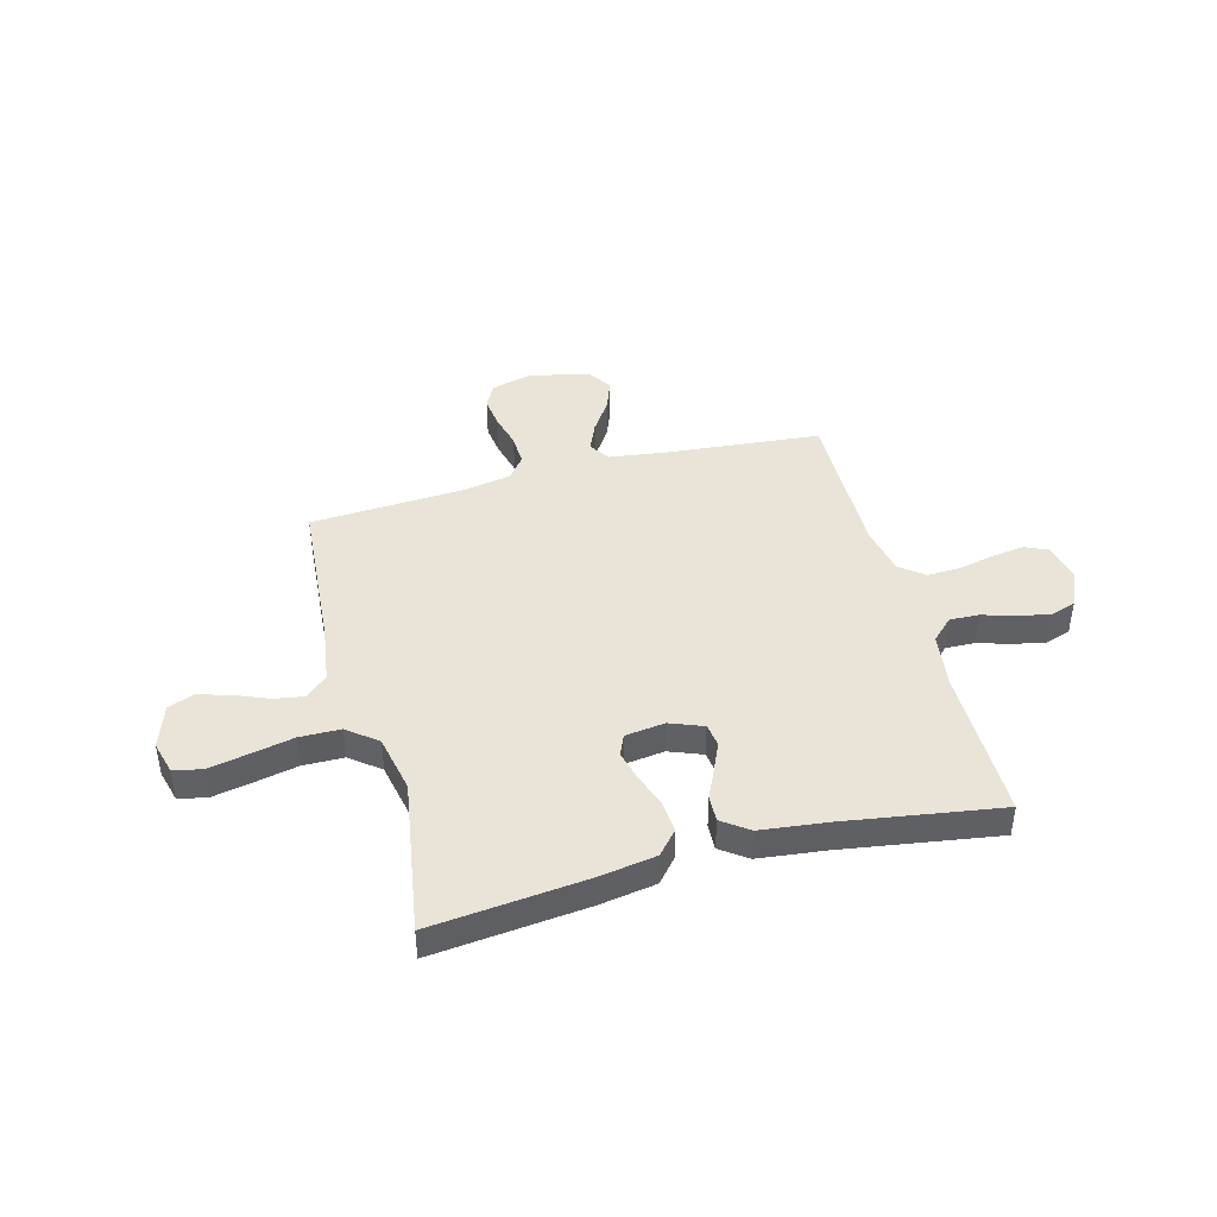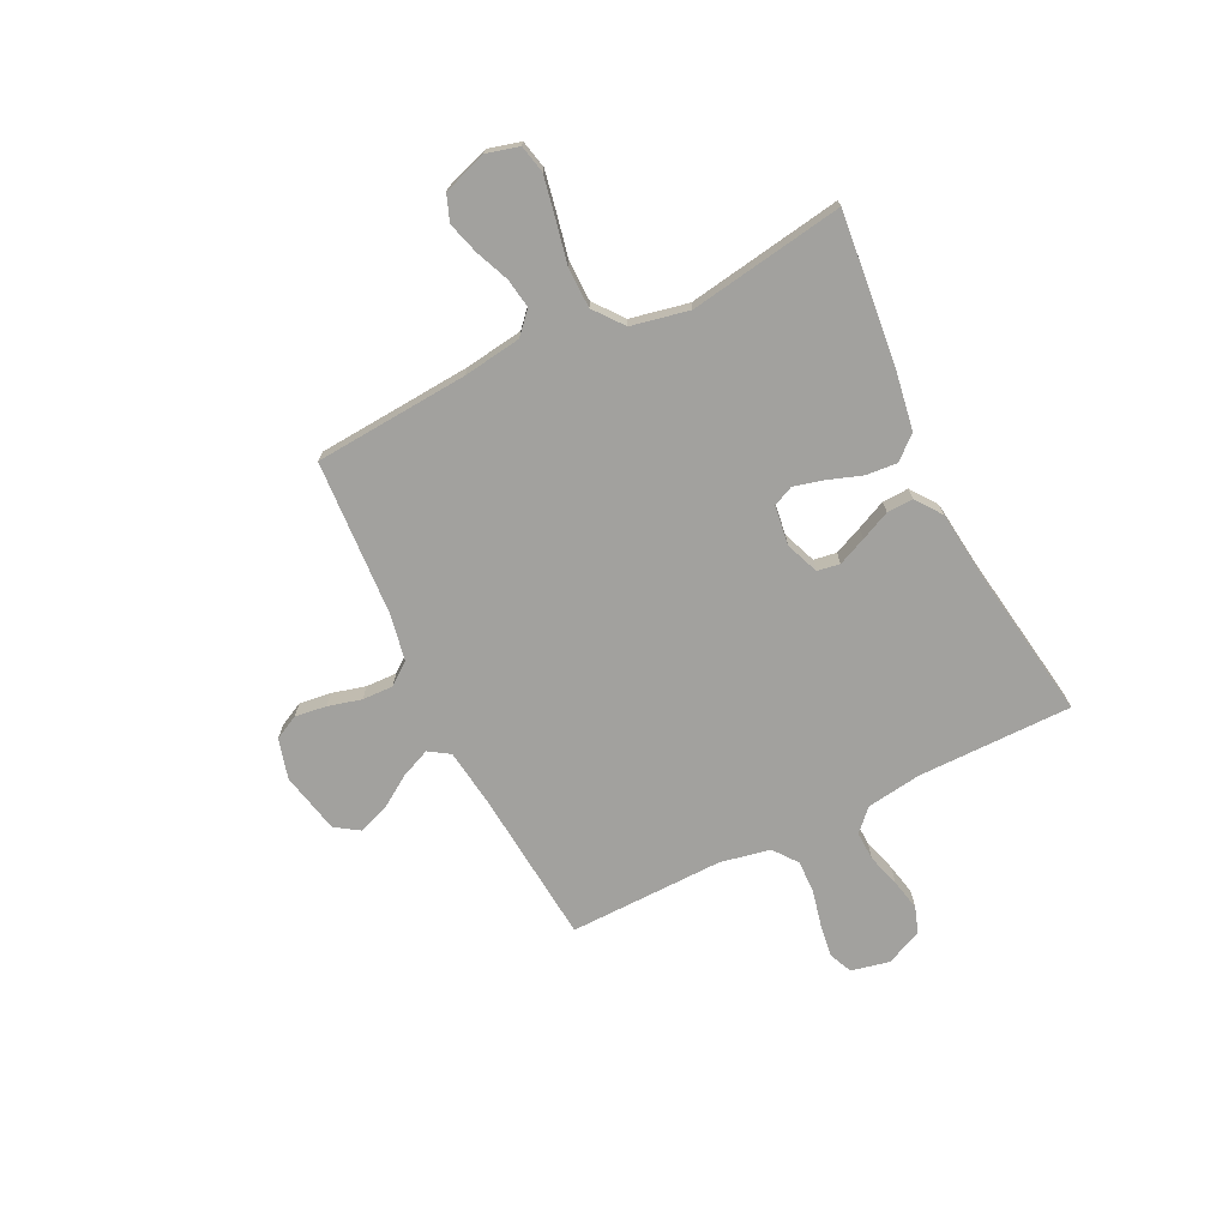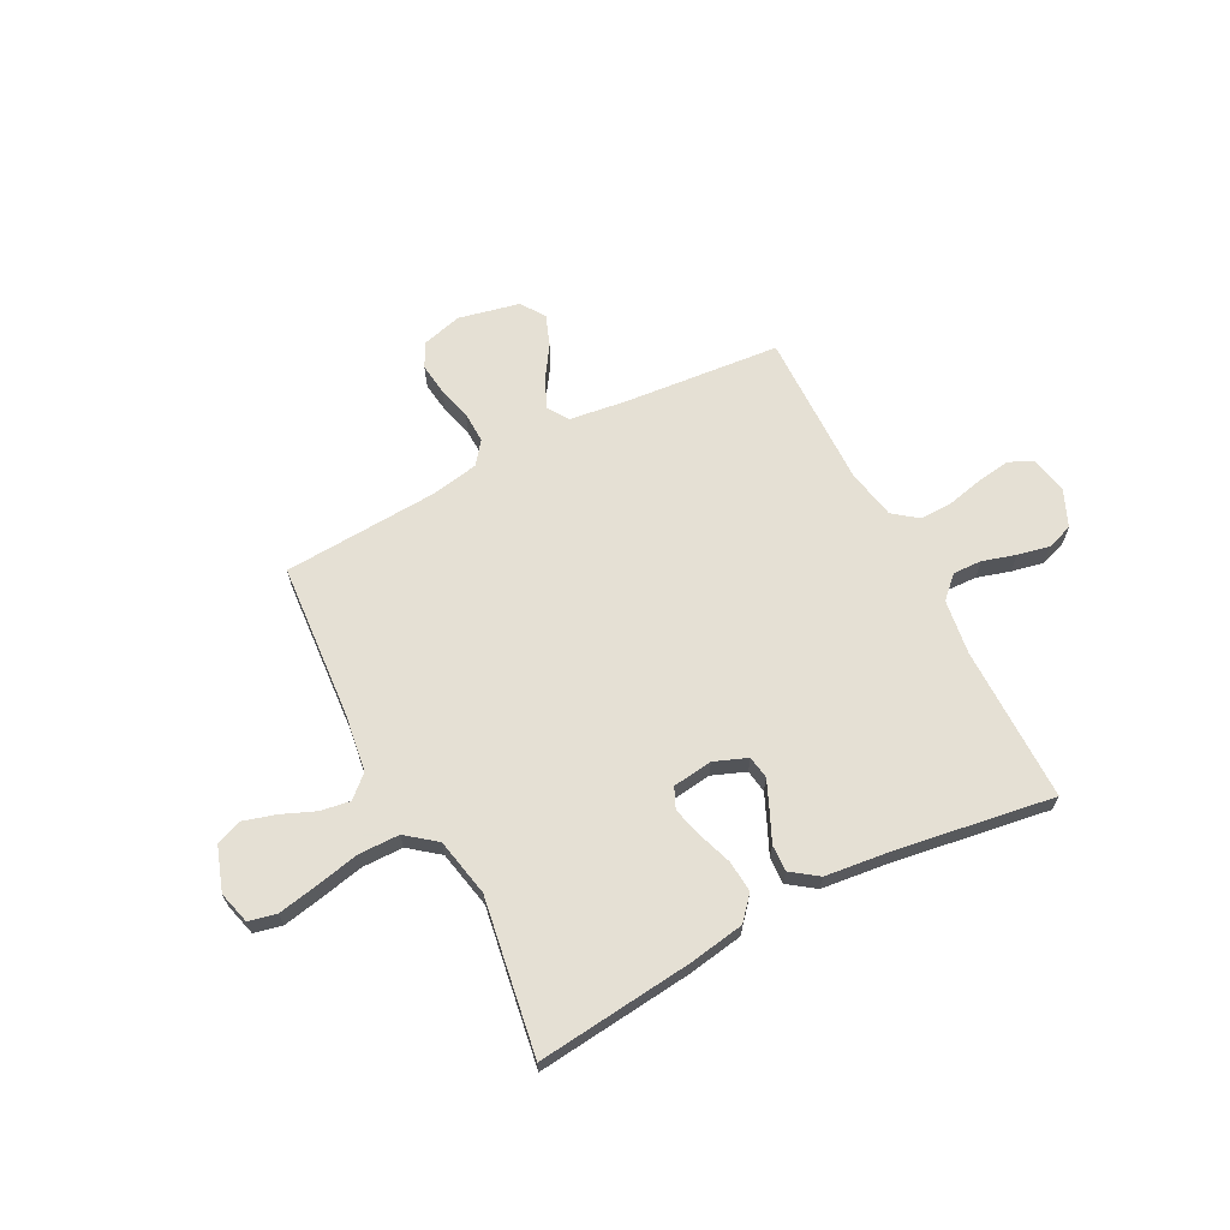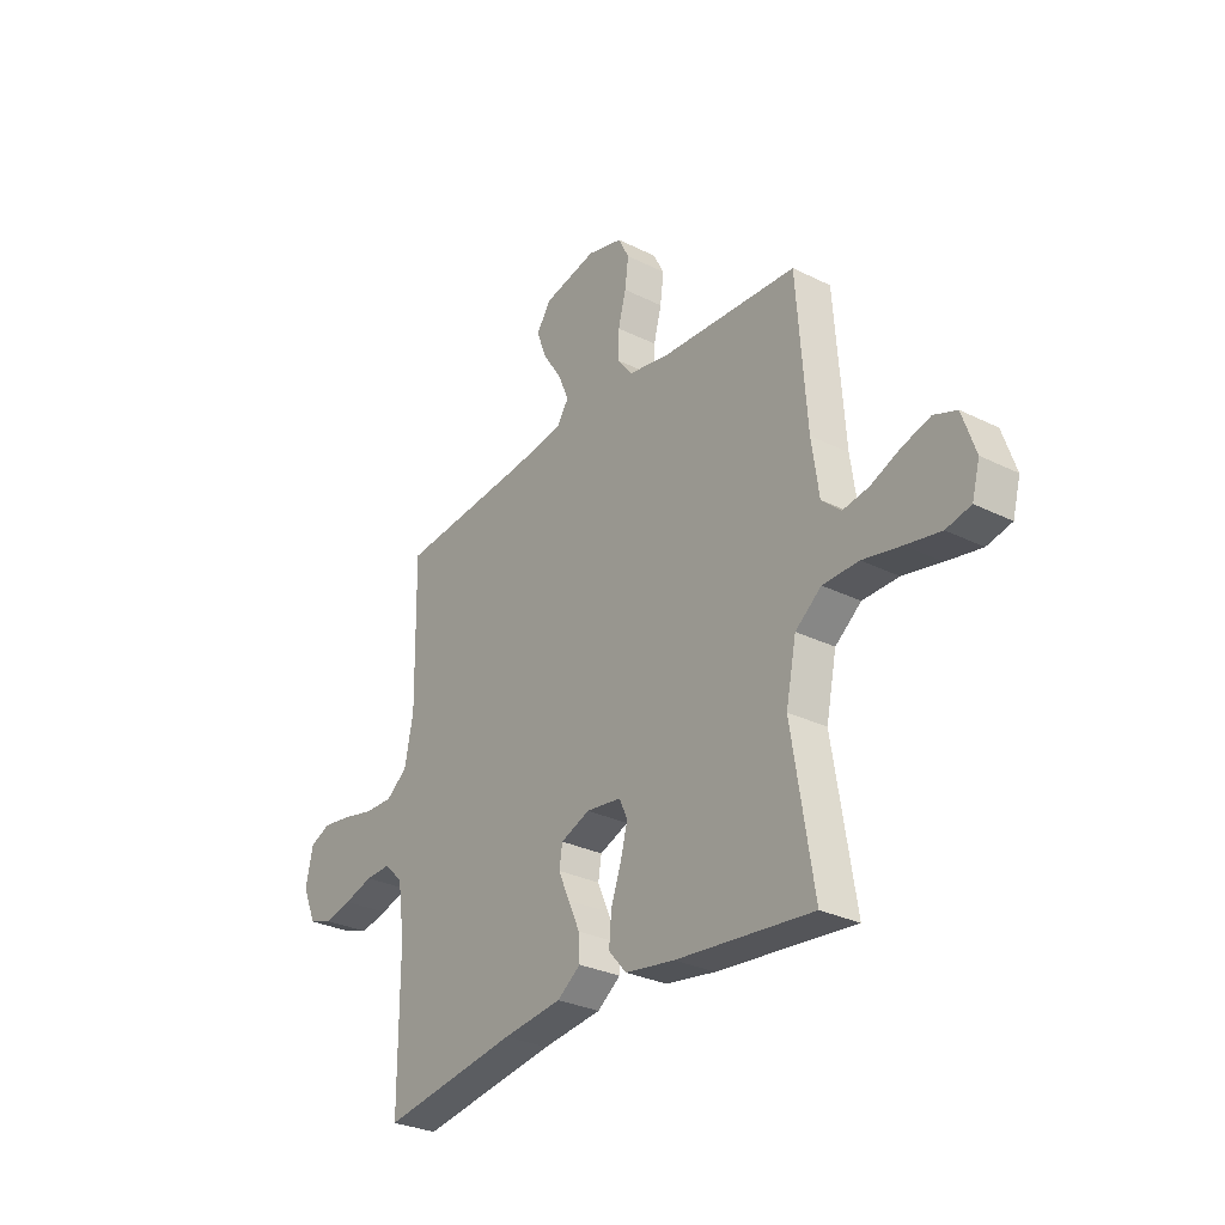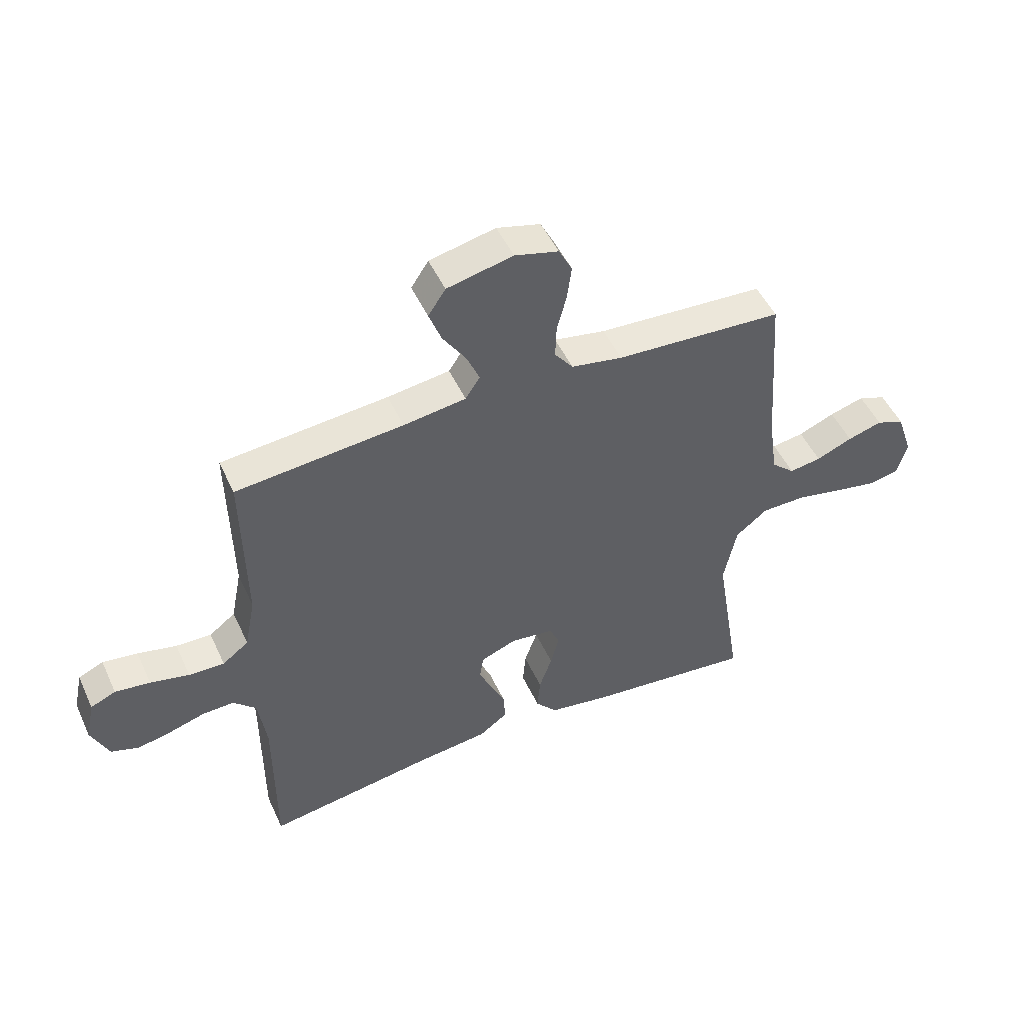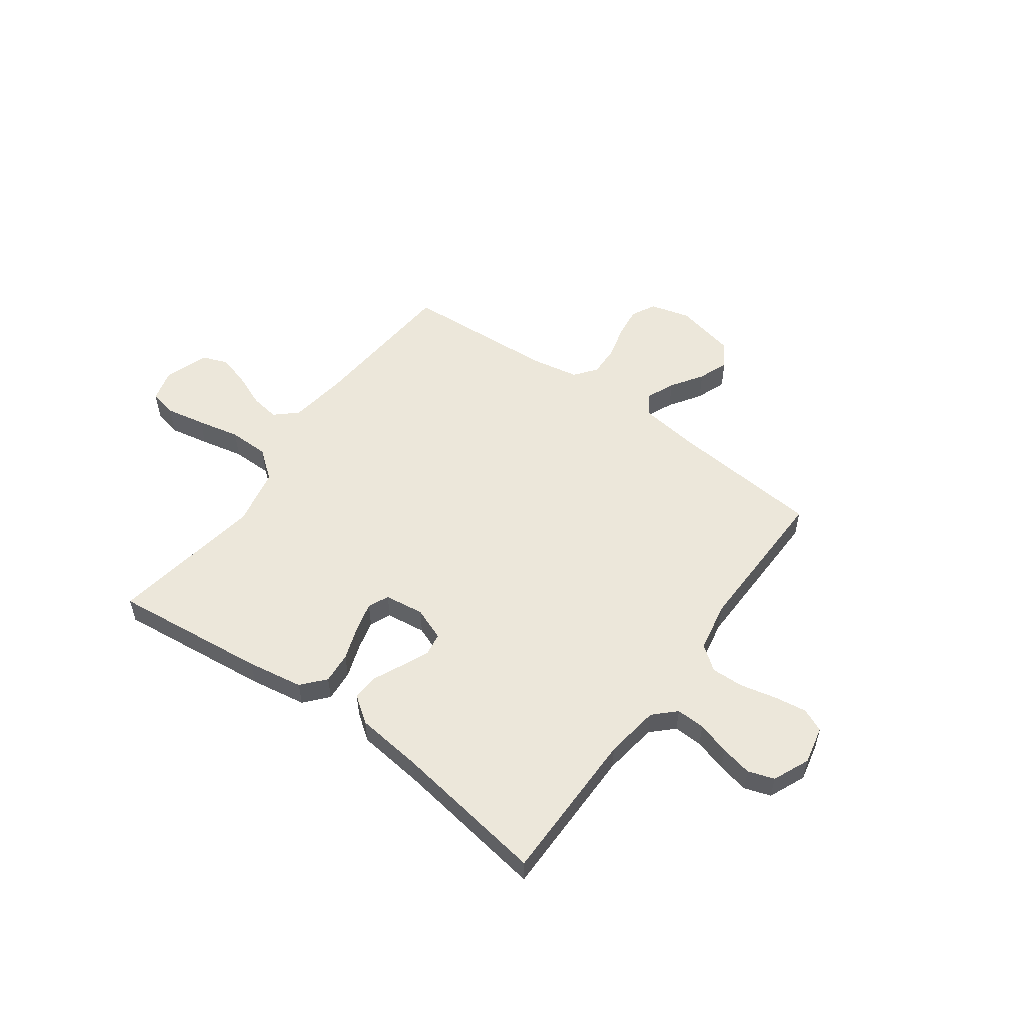
<metadata>
{"format":"obj","ext":"obj","renderer":"f3d","projection":"perspective","resolution":1024,"background":"white","views":[{"elev":43.1,"azim":165.1,"up":"+Y"},{"elev":-72.0,"azim":116.2,"up":"+Y"},{"elev":65.9,"azim":152.6,"up":"+Y"},{"elev":-29.6,"azim":53.9,"up":"+Z"},{"elev":49.6,"azim":-24.2,"up":"+Z"},{"elev":54.1,"azim":-144.0,"up":"+Y"}]}
</metadata>
<code>
v -0.5 0.07 0.5
v -0.2 0.07 0.527
v -0.088 0.07 0.542
v -0.062 0.07 0.582
v -0.086 0.07 0.638
v -0.127 0.07 0.7
v -0.149 0.07 0.759
v -0.118 0.07 0.806
v 0 0.07 0.832
v 0.078 0.07 0.811
v 0.102 0.07 0.764
v 0.094 0.07 0.703
v 0.077 0.07 0.638
v 0.075 0.07 0.578
v 0.108 0.07 0.535
v 0.2 0.07 0.518
v 0.5 0.07 0.5
v 0.522 0.07 0.2
v 0.538 0.07 0.088
v 0.58 0.07 0.05
v 0.637 0.07 0.059
v 0.702 0.07 0.086
v 0.764 0.07 0.104
v 0.814 0.07 0.085
v 0.843 0.07 0
v 0.826 0.07 -0.063
v 0.772 0.07 -0.075
v 0.695 0.07 -0.06
v 0.611 0.07 -0.042
v 0.532 0.07 -0.043
v 0.475 0.07 -0.088
v 0.452 0.07 -0.2
v 0.5 0.07 -0.5
v 0.2 0.07 -0.468
v 0.091 0.07 -0.45
v 0.052 0.07 -0.405
v 0.057 0.07 -0.344
v 0.08 0.07 -0.278
v 0.095 0.07 -0.22
v 0.077 0.07 -0.18
v 0 0.07 -0.17
v -0.064 0.07 -0.195
v -0.071 0.07 -0.239
v -0.047 0.07 -0.294
v -0.021 0.07 -0.351
v -0.019 0.07 -0.402
v -0.07 0.07 -0.439
v -0.2 0.07 -0.454
v -0.5 0.07 -0.5
v -0.5 0.07 -0.2
v -0.515 0.07 -0.094
v -0.556 0.07 -0.054
v -0.612 0.07 -0.056
v -0.676 0.07 -0.075
v -0.737 0.07 -0.088
v -0.788 0.07 -0.071
v -0.819 0.07 0
v -0.803 0.07 0.074
v -0.758 0.07 0.094
v -0.695 0.07 0.085
v -0.625 0.07 0.069
v -0.561 0.07 0.067
v -0.514 0.07 0.103
v -0.495 0.07 0.2
v -0.5 0 0.5
v -0.2 0 0.527
v -0.088 0 0.542
v -0.062 0 0.582
v -0.086 0 0.638
v -0.127 0 0.7
v -0.149 0 0.759
v -0.118 0 0.806
v 0 0 0.832
v 0.078 0 0.811
v 0.102 0 0.764
v 0.094 0 0.703
v 0.077 0 0.638
v 0.075 0 0.578
v 0.108 0 0.535
v 0.2 0 0.518
v 0.5 0 0.5
v 0.522 0 0.2
v 0.538 0 0.088
v 0.58 0 0.05
v 0.637 0 0.059
v 0.702 0 0.086
v 0.764 0 0.104
v 0.814 0 0.085
v 0.843 0 0
v 0.826 0 -0.063
v 0.772 0 -0.075
v 0.695 0 -0.06
v 0.611 0 -0.042
v 0.532 0 -0.043
v 0.475 0 -0.088
v 0.452 0 -0.2
v 0.5 0 -0.5
v 0.2 0 -0.468
v 0.091 0 -0.45
v 0.052 0 -0.405
v 0.057 0 -0.344
v 0.08 0 -0.278
v 0.095 0 -0.22
v 0.077 0 -0.18
v 0 0 -0.17
v -0.064 0 -0.195
v -0.071 0 -0.239
v -0.047 0 -0.294
v -0.021 0 -0.351
v -0.019 0 -0.402
v -0.07 0 -0.439
v -0.2 0 -0.454
v -0.5 0 -0.5
v -0.5 0 -0.2
v -0.515 0 -0.094
v -0.556 0 -0.054
v -0.612 0 -0.056
v -0.676 0 -0.075
v -0.737 0 -0.088
v -0.788 0 -0.071
v -0.819 0 0
v -0.803 0 0.074
v -0.758 0 0.094
v -0.695 0 0.085
v -0.625 0 0.069
v -0.561 0 0.067
v -0.514 0 0.103
v -0.495 0 0.2
f 59 60 61
f 58 59 61
f 57 58 61
f 56 57 61
f 55 56 61
f 54 55 61
f 53 54 61
f 52 53 61 62
f 51 52 62 63
f 48 49 50
f 51 63 64
f 50 51 64
f 48 50 64
f 47 48 64
f 46 47 64
f 45 46 64
f 44 45 64
f 36 37 38
f 35 36 38
f 34 35 38
f 33 34 38
f 32 33 38
f 31 32 38 39
f 30 31 39 40
f 27 28 29
f 26 27 29
f 25 26 29
f 24 25 29
f 23 24 29
f 22 23 29
f 21 22 29
f 20 21 29 30
f 30 40 41
f 20 30 41
f 19 20 41
f 16 17 18
f 19 41 42
f 18 19 42
f 16 18 42
f 15 16 42
f 11 12 13
f 10 11 13
f 9 10 13
f 8 9 13
f 7 8 13
f 6 7 13
f 5 6 13
f 4 5 13 14
f 64 1 2
f 64 2 3
f 43 44 64
f 42 43 64 3
f 14 15 42
f 4 14 42
f 3 4 42
f 125 124 123
f 125 123 122
f 125 122 121
f 125 121 120
f 125 120 119
f 125 119 118
f 125 118 117
f 126 125 117 116
f 127 126 116 115
f 114 113 112
f 128 127 115
f 128 115 114
f 128 114 112
f 128 112 111
f 128 111 110
f 128 110 109
f 128 109 108
f 102 101 100
f 102 100 99
f 102 99 98
f 102 98 97
f 102 97 96
f 103 102 96 95
f 104 103 95 94
f 93 92 91
f 93 91 90
f 93 90 89
f 93 89 88
f 93 88 87
f 93 87 86
f 93 86 85
f 94 93 85 84
f 105 104 94
f 105 94 84
f 105 84 83
f 82 81 80
f 106 105 83
f 106 83 82
f 106 82 80
f 106 80 79
f 77 76 75
f 77 75 74
f 77 74 73
f 77 73 72
f 77 72 71
f 77 71 70
f 77 70 69
f 78 77 69 68
f 66 65 128
f 67 66 128
f 128 108 107
f 67 128 107 106
f 106 79 78
f 106 78 68
f 106 68 67
f 1 65 66 2
f 2 66 67 3
f 3 67 68 4
f 4 68 69 5
f 5 69 70 6
f 6 70 71 7
f 7 71 72 8
f 8 72 73 9
f 9 73 74 10
f 10 74 75 11
f 11 75 76 12
f 12 76 77 13
f 13 77 78 14
f 14 78 79 15
f 15 79 80 16
f 16 80 81 17
f 17 81 82 18
f 18 82 83 19
f 19 83 84 20
f 20 84 85 21
f 21 85 86 22
f 22 86 87 23
f 23 87 88 24
f 24 88 89 25
f 25 89 90 26
f 26 90 91 27
f 27 91 92 28
f 28 92 93 29
f 29 93 94 30
f 30 94 95 31
f 31 95 96 32
f 32 96 97 33
f 33 97 98 34
f 34 98 99 35
f 35 99 100 36
f 36 100 101 37
f 37 101 102 38
f 38 102 103 39
f 39 103 104 40
f 40 104 105 41
f 41 105 106 42
f 42 106 107 43
f 43 107 108 44
f 44 108 109 45
f 45 109 110 46
f 46 110 111 47
f 47 111 112 48
f 48 112 113 49
f 49 113 114 50
f 50 114 115 51
f 51 115 116 52
f 52 116 117 53
f 53 117 118 54
f 54 118 119 55
f 55 119 120 56
f 56 120 121 57
f 57 121 122 58
f 58 122 123 59
f 59 123 124 60
f 60 124 125 61
f 61 125 126 62
f 62 126 127 63
f 63 127 128 64
f 64 128 65 1

</code>
